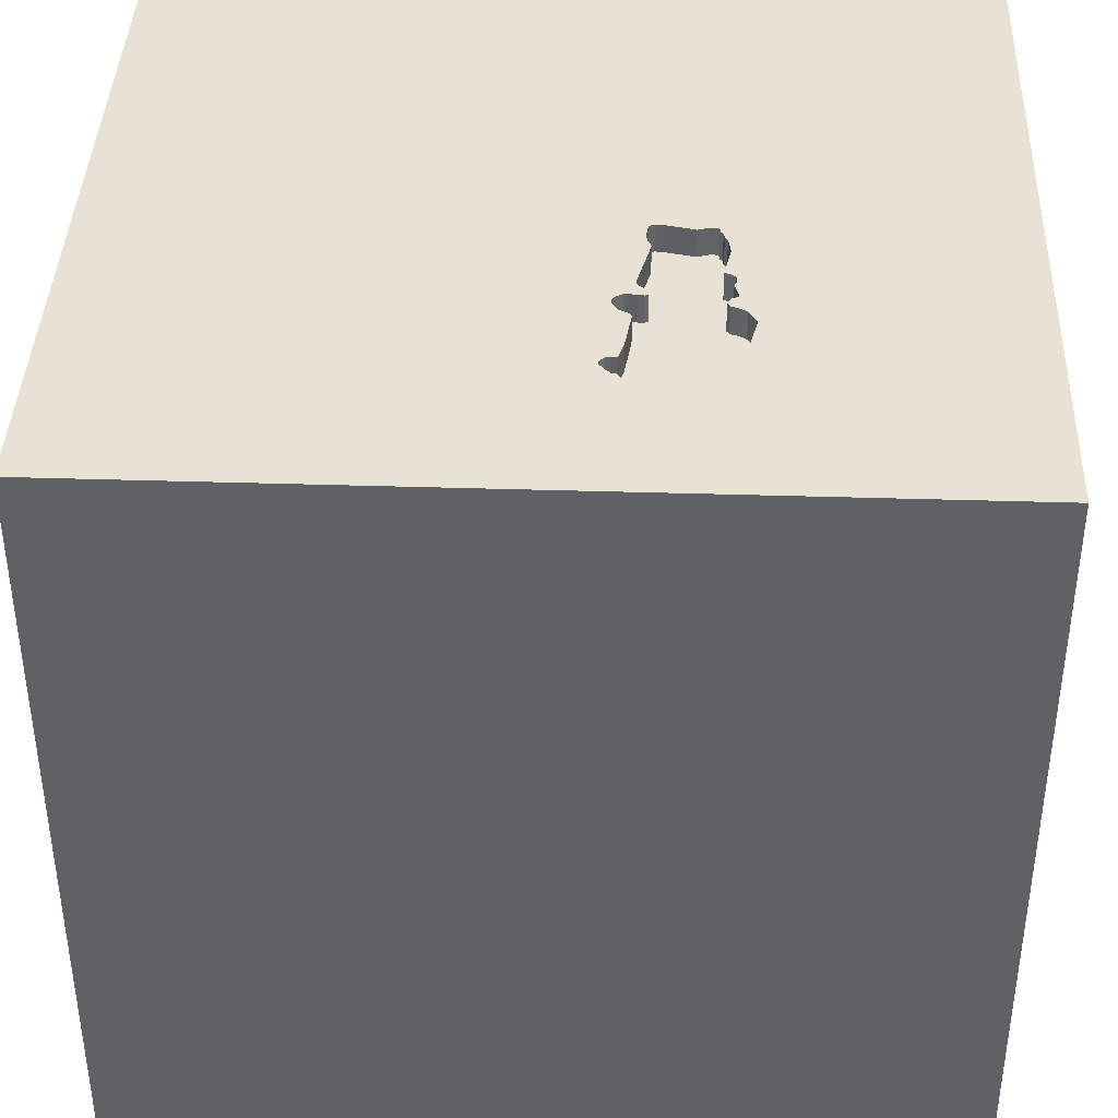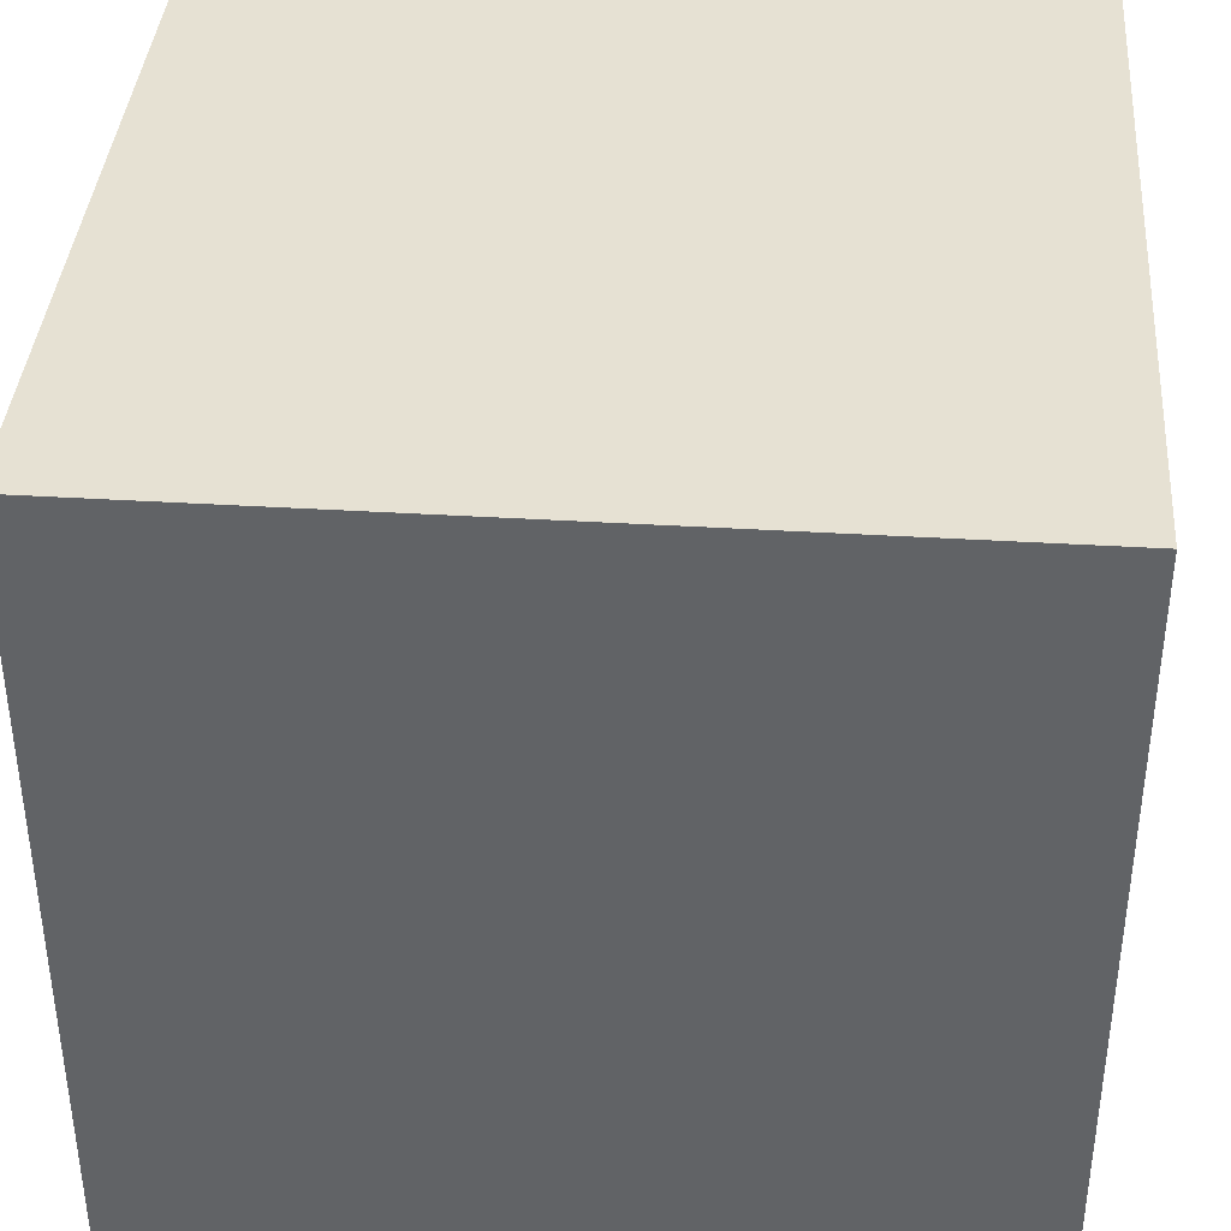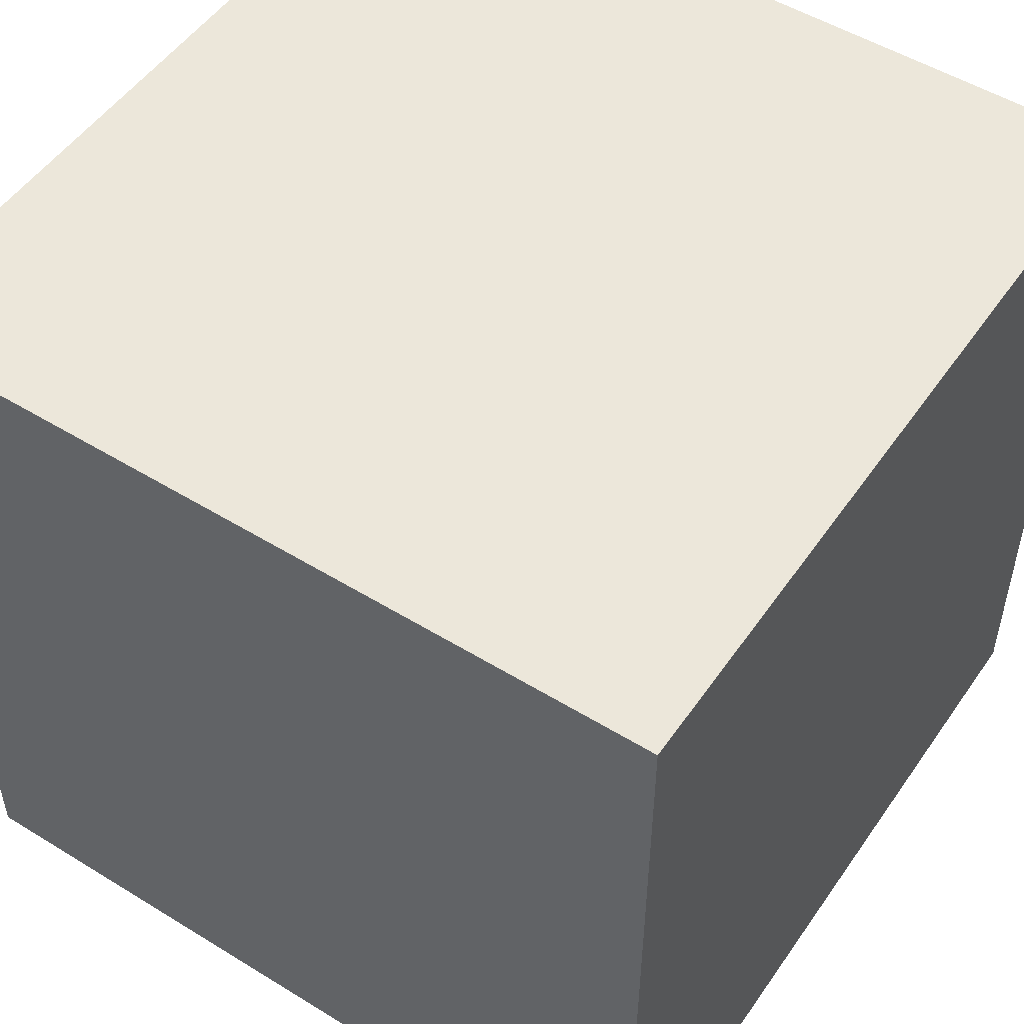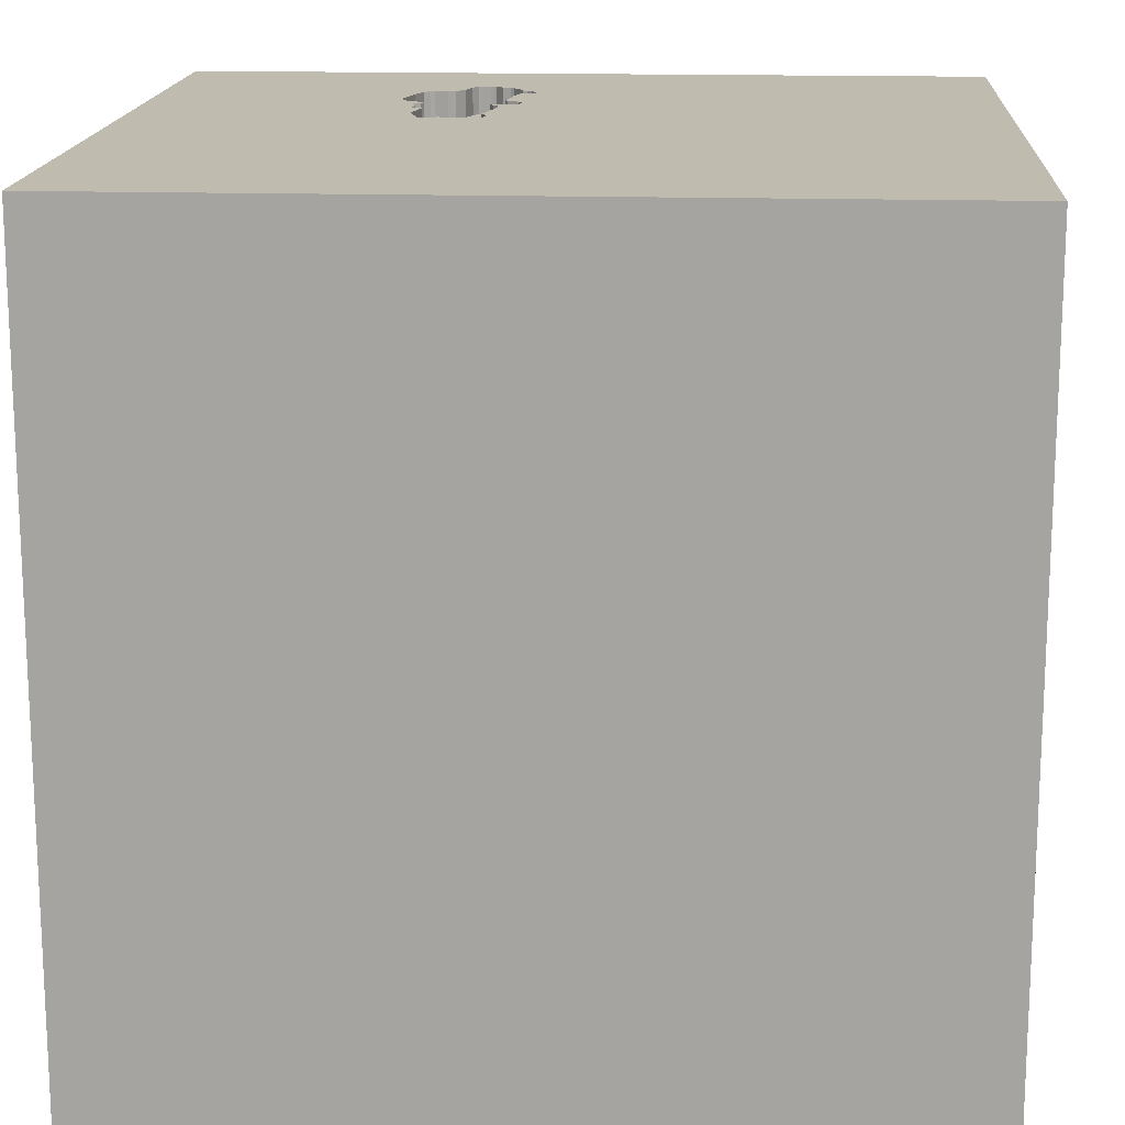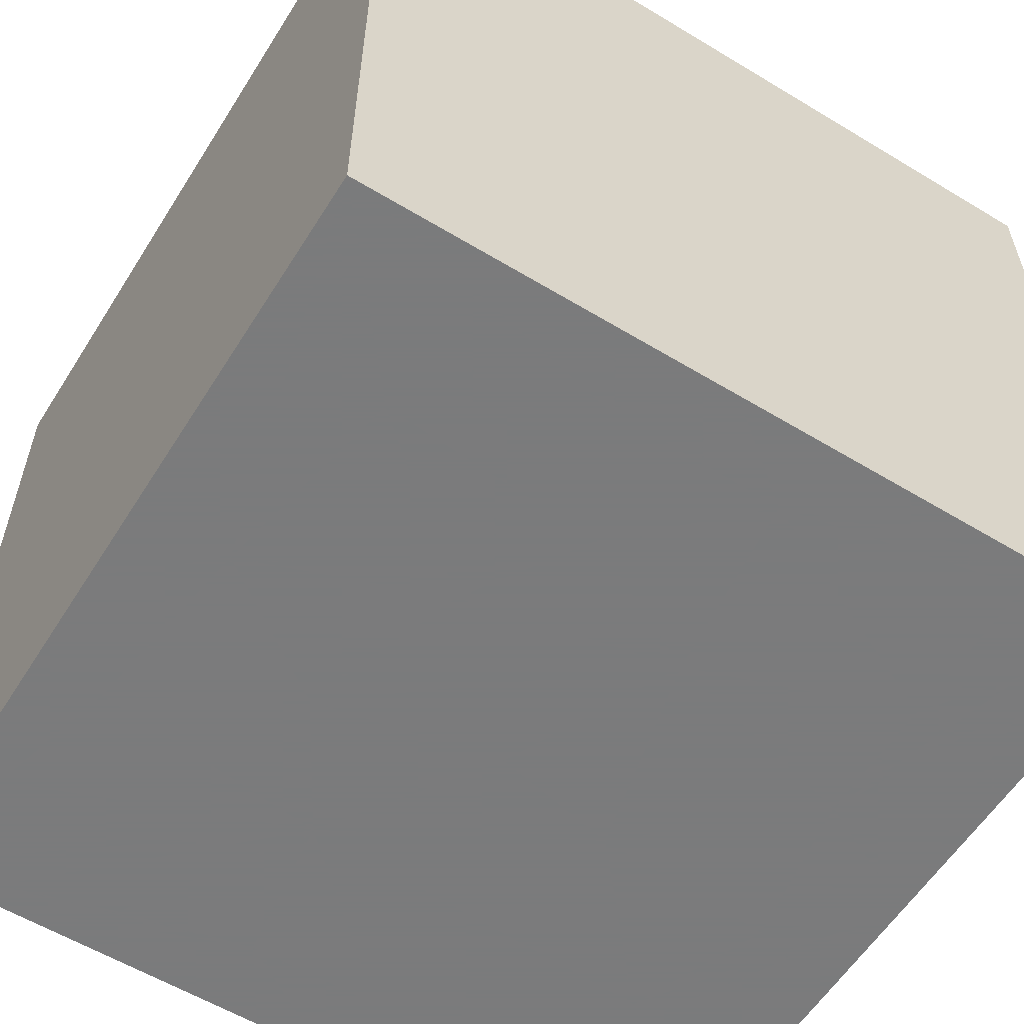
<metadata>
{"format":"obj","ext":"obj","renderer":"f3d","projection":"perspective","resolution":1024,"background":"white","views":[{"elev":39.9,"azim":2.2,"up":"+Y"},{"elev":38.7,"azim":-85.6,"up":"+Z"},{"elev":51.5,"azim":33.7,"up":"+Z"},{"elev":16.0,"azim":-176.4,"up":"+Y"},{"elev":-58.4,"azim":148.0,"up":"+Y"}]}
</metadata>
<code>
o car_171
v 0.4904 1.5 0.1856
v 0.4904 1.4 0.1856
v 0.5142 1.5 0.2174
v 0.4342 1.5 0.1995
v 0.4342 1.4 0.1995
v 0.1511 1.5 0.8914
v 0.3167 1.5 1.079
v 0.3167 1.4 1.079
v 0.2223 1.5 0.8102
v 0.4446 1.5 0.9218
v 0.3728 1.5 1.065
v 0.3728 1.4 1.065
v 0.25 1.5 0.4895
v 0.5598 1.5 0.5457
v 0.5598 1.4 0.5457
v 0.2139 1.5 0.5521
v 0.2139 1.4 0.5521
v 0.3817 1.5 0.1877
v -1.107 0.2018 -1.5
v -0.6771 1.146 1.5
v -1.042 -1.5 -0.8333
v -1.042 -1.5 -0.3646
v -0.8333 0.625 1.5
v -0.5924 1.5 0.306
v -0.944 1.5 1.107
v -0.8431 1.5 -0.6348
v -0.599 -0.4948 1.5
v 0.4726 1.5 0.186
v 0.4726 1.4 0.186
v 0.1711 1.5 0.94
v 0.1711 1.4 0.94
v 0.5548 1.5 0.4695
v 0.3291 1.5 0.1759
v 0.3291 1.4 0.1759
v 0.5176 1.5 0.9117
v 0.5176 1.4 0.9117
v 0.2324 1.5 0.734
v 0.3029 1.5 0.1745
v 0.3029 1.4 0.1745
v -0.07812 0.7975 -1.5
v 0.4687 0.1562 1.5
v 0.2214 1.25 1.5
v 0.2083 -1.5 -0.8333
v 0.6641 -1.5 0.1823
v 0.3125 -1.5 1.198
v 0.3906 -1.5 0.638
v 0.1302 -1.5 -1.5
v 0.4427 -1.5 -1.25
v 0.4687 -1.5 -0.4167
v -0.1562 -1.5 1.5
v 0.5859 0.8268 1.5
v 0.3906 1.5 -1.12
v 0.07812 1.5 -0.2083
v 0.1042 1.5 -1.5
v 0.1042 1.5 1.5
v 0.7389 -0.7845 -1.5
v 0.651 -1.263 1.5
v 0.638 -0.651 1.5
v 0.2845 1.5 1.045
v 0.2434 1.5 1.031
v 0.2434 1.4 1.031
v 0.201 1.5 0.5602
v 0.1302 -0.8073 1.5
v -0.1562 -0.1823 1.5
v 0 -1.5 0.05208
v -0.1823 -1.5 1.198
v -0.2083 -1.5 -1.237
v -0.2865 -1.5 -0.5729
v -0.1042 0.7552 1.5
v -0.02604 1.5 1.068
v -0.1562 -1.302 1.5
v 0.393 1.5 1.034
v 0.2417 1.5 0.6643
v 0.2822 1.5 0.267
v 0.5363 1.5 0.907
v 0.545 1.5 0.4938
v 0.5034 1.5 0.2062
v 0.5034 1.4 0.2062
v 0.2232 1.5 0.5497
v 0.5374 1.5 0.3109
v 0.5374 1.4 0.3109
v 0.6101 1.5 0.6762
v 0.3083 1.5 1.077
v 1.068 0.7943 -1.5
v 1.198 -0 1.5
v 1.016 -1.5 -0.8984
v 1.25 -1.5 0.5208
v 1.152 -1.5 -0.1693
v 1.5 -1.5 1.5
v 1.5 -1.5 -1.5
v 1.12 0.4427 1.5
v 0.9408 1.5 -0.3776
v 1.5 1.5 1.5
v 0.5351 1.5 0.2982
v 0.3279 1.5 1.068
v 0.5548 1.4 0.4695
v 0.2788 1.5 0.5578
v 0.2523 1.5 0.4988
v 0.2523 1.4 0.4988
v 0.2943 1.5 0.2918
v 0.1881 1.5 0.5684
v 0.1881 1.4 0.5684
v 0.2833 1.5 0.1833
v 0.2833 1.4 0.1833
v 0.186 1.5 0.9522
v 0.186 1.4 0.9522
v 0.2943 1.4 0.2918
v 0.2232 1.4 0.5497
v 0.5616 1.5 0.6168
v 0.5616 1.4 0.6168
v 0.6115 1.5 0.6898
v 0.6115 1.4 0.6898
v -0.638 -0.9896 1.5
v -0.3906 0.2344 1.5
v -0.4687 -1.5 0.1562
v -0.625 -1.5 1.198
v -0.9505 -1.5 0.7161
v -1.5 -0.8724 -0.651
v -1.5 0.1823 -1.094
v -1.5 0.4167 0.4688
v -1.5 0.4167 -0.1562
v -1.5 0.651 1.185
v -1.5 0.638 -0.5208
v -1.5 -0.1302 -1.5
v -1.5 0.1302 1.5
v -1.5 -0.1562 0.4687
v -1.5 0.02604 1.094
v -1.5 -0.2083 -0.4557
v -1.5 1.25 0.1562
v -1.5 1.5 1.5
v -1.5 1.224 -0.612
v -1.5 1.042 0.625
v -1.5 -0.625 0.599
v -1.5 -0.3385 -0
v -1.5 -0.5208 1.224
v -1.5 -1.5 -0.1302
v -1.5 -1.5 1.5
v -1.5 -1.5 -1.5
v -1.5 1.5 -1.5
v -1.5 0.625 -1.198
v -1.5 1.5 0.1562
v -1.5 -1.276 -0.4557
v -1.5 -1.198 0.1823
v -1.5 -1.198 0.625
v -1.5 -0.3125 -1.055
v -1.5 0.8333 0.1562
v 0.2028 1.5 0.956
v 0.5233 1.5 0.5905
v 0.5233 1.4 0.5905
v 0.1773 1.5 0.5969
v 0.1773 1.4 0.5969
v 0.4446 1.4 0.9218
v 0.5325 1.5 0.2834
v 0.196 1.5 0.632
v 0.2028 1.4 0.956
v 0.196 1.4 0.632
v 0.1675 1.5 0.8774
v 0.1675 1.4 0.8774
v 0.7812 -1.5 1.302
v 0.5179 1.5 0.2403
v 0.5256 1.5 0.3738
v 0.5353 1.5 0.4386
v 0.2223 1.4 0.8102
v 0.3279 1.4 1.068
v 0.2845 1.4 1.045
v 0.2762 1.5 0.2347
v 0.1593 1.5 0.8844
v 0.3625 1.5 1.071
v 0.5995 1.5 0.7431
v 0.3625 1.4 1.071
v 0.5179 1.4 0.2403
v 0.2891 1.5 0.5513
v 0.2891 1.4 0.5513
v 0.2126 1.5 0.9714
v 0.1511 1.4 0.8914
v 0.2551 1.5 1.038
v 1.5 -0.625 -0.7617
v 1.5 -1.081 0.3906
v 1.5 0.8464 -1.139
v 1.5 0.7747 0.9131
v 1.5 -0.1302 -1.5
v 1.5 0.1302 1.5
v 1.5 0.9294 -0.05859
v 1.5 -1.5 0.1302
v 1.5 1.5 -1.5
v 1.5 1.5 0.1302
v 1.5 -0.1628 0.944
v 0.5524 1.5 0.5198
v -0.9074 -0.9587 -1.5
v -1.198 0.2604 1.5
v -1.289 -0.4167 1.5
v -1.146 -1.5 0.2083
v 0.4123 1.5 0.9676
v 0.4123 1.4 0.9676
v 0.5331 1.5 0.6059
v 0.5331 1.4 0.6059
v 0.1473 1.5 0.9082
v 0.1473 1.4 0.9082
v 0.2352 1.5 0.654
v 0.2352 1.4 0.654
v 0.2776 1.5 0.3663
v 0.5142 1.4 0.2174
v 0.4704 1.5 0.9055
v 0.4704 1.4 0.9055
v 0.5813 1.5 0.8244
v 0.5813 1.4 0.8244
v 0.2126 1.4 0.9714
v 0.5849 1.5 0.6308
v 0.5849 1.4 0.6308
v 0.5502 1.5 0.4508
v 0.5502 1.4 0.4508
v 0.2762 1.4 0.2347
v 0.5276 1.5 0.2558
v 0.5276 1.4 0.2558
v 0.263 1.5 0.5101
v 0.558 1.5 0.5541
v 0.558 1.4 0.5541
v 0.5332 1.5 0.5662
v 0.214 1.5 0.985
v 0.182 1.5 0.5759
v 0.182 1.4 0.5759
v 0.5332 1.4 0.5662
v 0.203 1.5 0.8765
v 0.203 1.4 0.8765
v 0.2611 1.5 0.5582
v 0.5152 1.5 0.4297
v 0.5152 1.4 0.4297
v 0.5578 1.5 0.8898
v 0.5578 1.4 0.8898
v 0.9766 1.5 0.4167
v 1.029 -0.3646 1.5
v 0.214 1.4 0.985
v 0.5363 1.4 0.907
v 0.2738 1.5 0.5213
v 0.2822 1.4 0.267
v 0.5427 1.5 0.4447
v 0.393 1.4 1.034
v 0.1862 1.5 0.8727
v 0.2417 1.4 0.6643
v 0.2551 1.4 1.038
v 0.25 1.4 0.4895
v 0.6101 1.4 0.6762
v 0.5063 1.5 0.1935
v 0.5063 1.4 0.1935
v 0.1862 1.4 0.8727
v 0.5353 1.4 0.4386
v 0.545 1.4 0.4938
v 0.3083 1.4 1.077
v 0.2611 1.4 0.5582
v 0.2738 1.4 0.5213
v 0.2156 1.5 0.643
v 0.2788 1.4 0.5578
f 50 113 137
f 137 116 50
f 125 135 137
f 144 136 137
f 191 125 137
f 135 133 137
f 144 143 136
f 136 117 137
f 50 71 113
f 133 144 137
f 136 192 117
f 116 66 50
f 113 191 137
f 125 127 135
f 117 116 137
f 113 27 191
f 143 142 136
f 27 190 191
f 191 190 125
f 133 143 144
f 66 45 50
f 125 122 127
f 135 126 133
f 117 66 116
f 50 57 71
f 71 63 113
f 127 126 135
f 136 22 192
f 192 115 117
f 89 57 50
f 63 27 113
f 133 134 143
f 45 89 50
f 27 114 190
f 130 122 125
f 142 138 136
f 117 46 66
f 45 159 89
f 57 63 71
f 190 130 125
f 143 118 142
f 138 22 136
f 22 115 192
f 126 134 133
f 134 118 143
f 138 21 22
f 63 64 27
f 64 114 27
f 23 130 190
f 127 120 126
f 115 46 117
f 46 45 66
f 122 120 127
f 115 65 46
f 114 23 190
f 134 128 118
f 118 138 142
f 45 46 159
f 89 58 57
f 58 63 57
f 58 64 63
f 122 132 120
f 23 20 130
f 120 134 126
f 22 68 115
f 65 44 46
f 46 89 159
f 120 121 134
f 21 68 22
f 68 65 115
f 58 41 64
f 130 132 122
f 41 114 64
f 132 146 120
f 128 145 118
f 114 69 23
f 146 121 120
f 121 128 134
f 145 138 118
f 21 67 68
f 46 87 89
f 89 231 58
f 231 41 58
f 69 20 23
f 138 67 21
f 68 44 65
f 44 87 46
f 68 49 44
f 41 69 114
f 130 141 132
f 132 129 146
f 121 123 128
f 231 85 41
f 41 51 69
f 25 141 130
f 24 141 25
f 146 123 121
f 128 119 145
f 145 124 138
f 67 43 68
f 43 49 68
f 187 89 178
f 69 42 20
f 20 55 130
f 141 129 132
f 123 119 128
f 189 138 124
f 44 88 87
f 87 184 89
f 51 42 69
f 25 130 55
f 19 189 124
f 49 88 44
f 178 89 184
f 89 182 231
f 85 91 41
f 41 91 51
f 70 24 25
f 129 123 146
f 119 124 145
f 138 47 67
f 187 182 89
f 182 85 231
f 42 55 20
f 129 131 123
f 123 140 119
f 40 189 19
f 189 47 138
f 88 184 87
f 70 25 55
f 67 48 43
f 43 86 49
f 177 187 178
f 40 56 189
f 86 88 49
f 141 131 129
f 131 140 123
f 182 91 85
f 24 70 37
f 26 141 24
f 47 48 67
f 48 86 43
f 183 187 177
f 51 93 42
f 93 70 55
f 70 60 219
f 174 147 105
f 105 30 70
f 70 219 174
f 70 174 105
f 37 70 9
f 24 37 154
f 24 154 150
f 24 150 220
f 79 225 97
f 24 220 101
f 79 97 172
f 79 172 234
f 24 101 62
f 79 234 24
f 24 62 16
f 24 16 79
f 24 201 100
f 53 26 24
f 140 124 119
f 56 47 189
f 177 178 184
f 183 180 187
f 70 93 7
f 70 7 83
f 176 60 70
f 83 59 176
f 70 83 176
f 70 30 197
f 238 223 9
f 70 197 6
f 157 238 9
f 9 70 6
f 6 167 157
f 9 6 157
f 251 154 37
f 199 251 37
f 37 73 199
f 24 234 215
f 24 215 98
f 13 201 24
f 24 98 13
f 38 33 53
f 24 100 74
f 103 38 53
f 103 53 24
f 24 74 166
f 24 166 103
f 141 139 131
f 131 139 140
f 140 139 124
f 91 93 51
f 93 10 193
f 95 7 93
f 93 193 72
f 168 95 93
f 93 72 11
f 11 168 93
f 4 92 53
f 33 18 4
f 53 33 4
f 26 139 141
f 19 124 139
f 88 90 184
f 10 93 35
f 35 203 10
f 243 77 3
f 92 4 28
f 3 160 92
f 243 3 92
f 92 28 1
f 92 1 243
f 52 53 92
f 52 26 53
f 86 90 88
f 177 184 90
f 180 182 187
f 182 93 91
f 42 93 55
f 75 35 93
f 230 169 205
f 230 205 228
f 228 75 93
f 230 228 93
f 213 153 94
f 92 160 213
f 92 213 94
f 84 56 40
f 47 90 48
f 48 90 86
f 179 183 177
f 180 93 182
f 111 169 230
f 82 111 230
f 230 92 94
f 94 80 230
f 139 40 19
f 56 90 47
f 82 230 188
f 82 188 14
f 208 82 14
f 208 14 216
f 109 208 216
f 148 195 109
f 148 109 216
f 216 218 148
f 230 80 161
f 162 236 210
f 32 76 230
f 210 32 230
f 161 162 210
f 230 161 210
f 185 52 92
f 76 188 230
f 162 161 226
f 54 26 52
f 54 40 139
f 185 84 40
f 185 183 179
f 186 180 183
f 186 230 93
f 186 92 230
f 185 54 52
f 54 139 26
f 185 40 54
f 181 56 84
f 181 179 177
f 185 186 183
f 186 93 180
f 185 92 186
f 185 181 84
f 181 90 56
f 181 177 90
f 185 179 181
f 171 5 81
f 78 5 171
f 171 81 214
f 5 107 81
f 78 29 5
f 171 202 78
f 171 214 160
f 153 213 214
f 214 81 153
f 107 5 34
f 107 227 81
f 29 78 2
f 28 4 5
f 5 29 28
f 202 171 3
f 3 77 78
f 78 202 3
f 213 160 214
f 160 3 171
f 81 80 94
f 94 153 81
f 235 107 34
f 18 33 34
f 34 5 18
f 227 107 241
f 81 227 161
f 161 80 81
f 1 28 29
f 29 2 1
f 2 78 244
f 4 18 5
f 74 100 107
f 107 235 74
f 212 235 34
f 250 227 241
f 201 13 241
f 241 107 201
f 227 226 161
f 2 244 1
f 77 243 244
f 244 78 77
f 107 100 201
f 235 212 74
f 39 212 34
f 39 34 33
f 33 38 39
f 227 250 173
f 250 241 99
f 227 246 162
f 162 226 227
f 243 1 244
f 166 74 212
f 39 104 212
f 222 227 173
f 173 250 234
f 234 172 173
f 250 99 215
f 215 234 250
f 13 98 99
f 99 241 13
f 227 247 246
f 212 104 166
f 38 103 104
f 104 39 38
f 222 247 227
f 173 149 222
f 172 97 173
f 98 215 99
f 236 162 246
f 246 211 236
f 96 246 247
f 103 166 104
f 247 222 15
f 173 239 149
f 222 149 218
f 252 173 97
f 210 236 211
f 96 211 246
f 96 247 32
f 247 15 188
f 188 76 247
f 15 222 217
f 252 239 173
f 239 196 149
f 148 218 149
f 32 210 211
f 211 96 32
f 76 32 247
f 15 14 188
f 15 217 14
f 218 216 217
f 217 222 218
f 252 200 239
f 239 204 196
f 149 196 148
f 97 225 249
f 249 252 97
f 216 14 217
f 200 252 249
f 239 200 73
f 204 239 163
f 196 204 206
f 195 148 196
f 249 156 200
f 199 73 200
f 239 73 37
f 152 204 163
f 37 9 163
f 163 239 37
f 196 206 112
f 204 229 206
f 196 110 195
f 225 79 108
f 108 249 225
f 156 249 108
f 251 199 200
f 200 156 251
f 10 203 204
f 204 152 10
f 152 163 194
f 196 112 110
f 112 206 169
f 169 111 112
f 36 229 204
f 206 229 205
f 109 195 110
f 156 108 17
f 154 251 156
f 203 35 204
f 152 194 10
f 163 224 194
f 9 223 224
f 224 163 9
f 242 110 112
f 205 169 206
f 111 82 112
f 36 233 229
f 36 204 35
f 228 205 229
f 208 109 110
f 110 209 208
f 79 16 17
f 17 108 79
f 17 102 156
f 156 151 154
f 193 10 194
f 194 224 207
f 223 238 224
f 110 242 209
f 242 112 82
f 233 36 75
f 75 228 229
f 229 233 75
f 35 75 36
f 16 62 17
f 62 101 102
f 102 17 62
f 156 102 151
f 150 154 151
f 72 193 194
f 194 237 72
f 194 207 165
f 224 155 207
f 245 224 238
f 209 242 82
f 82 208 209
f 221 151 102
f 220 150 151
f 151 221 220
f 165 237 194
f 232 165 207
f 224 106 155
f 207 155 174
f 224 245 31
f 238 157 245
f 101 220 221
f 221 102 101
f 237 12 72
f 165 164 237
f 232 61 165
f 232 207 219
f 106 224 31
f 155 106 147
f 147 174 155
f 174 219 207
f 245 158 31
f 158 245 157
f 11 72 12
f 237 164 12
f 164 165 248
f 61 232 60
f 165 61 240
f 219 60 232
f 30 105 106
f 106 31 30
f 105 147 106
f 158 198 31
f 157 167 158
f 12 170 11
f 170 12 164
f 164 248 8
f 248 165 83
f 60 176 61
f 165 240 59
f 240 61 176
f 175 198 158
f 31 198 30
f 167 6 175
f 175 158 167
f 168 11 170
f 170 164 168
f 164 8 95
f 8 248 7
f 59 83 165
f 83 7 248
f 176 59 240
f 6 197 198
f 198 175 6
f 197 30 198
f 95 168 164
f 7 95 8

</code>
